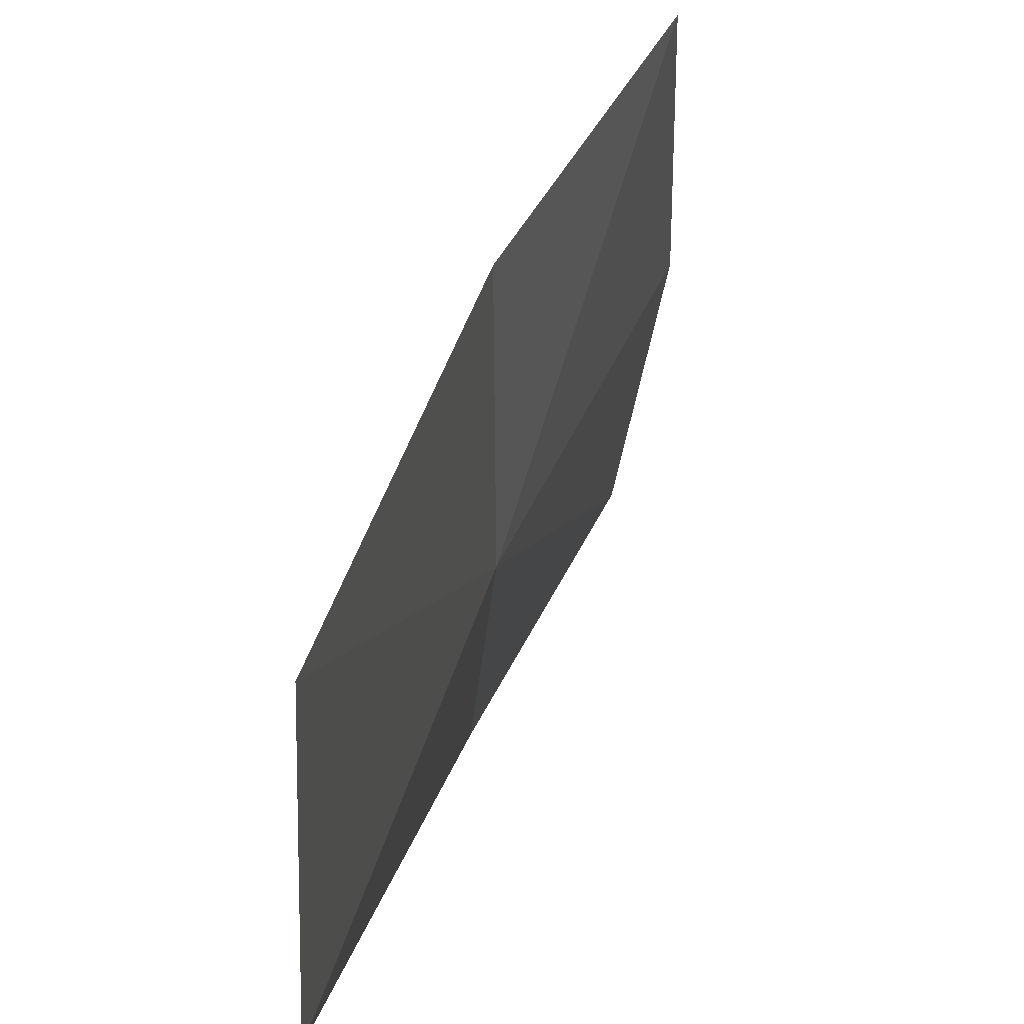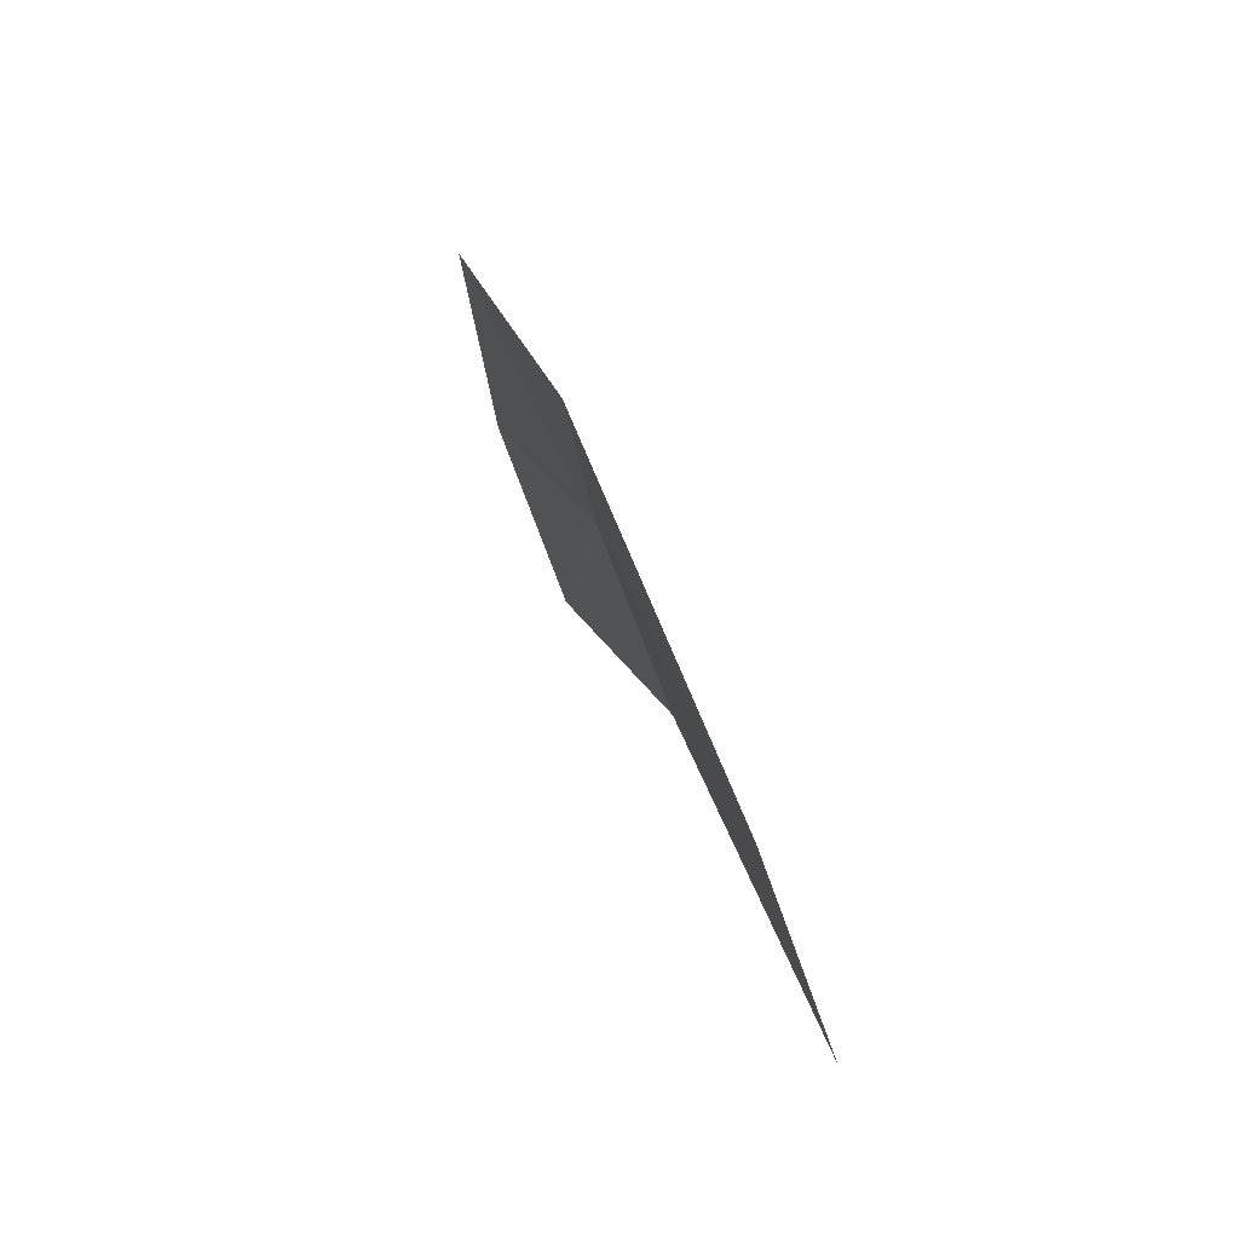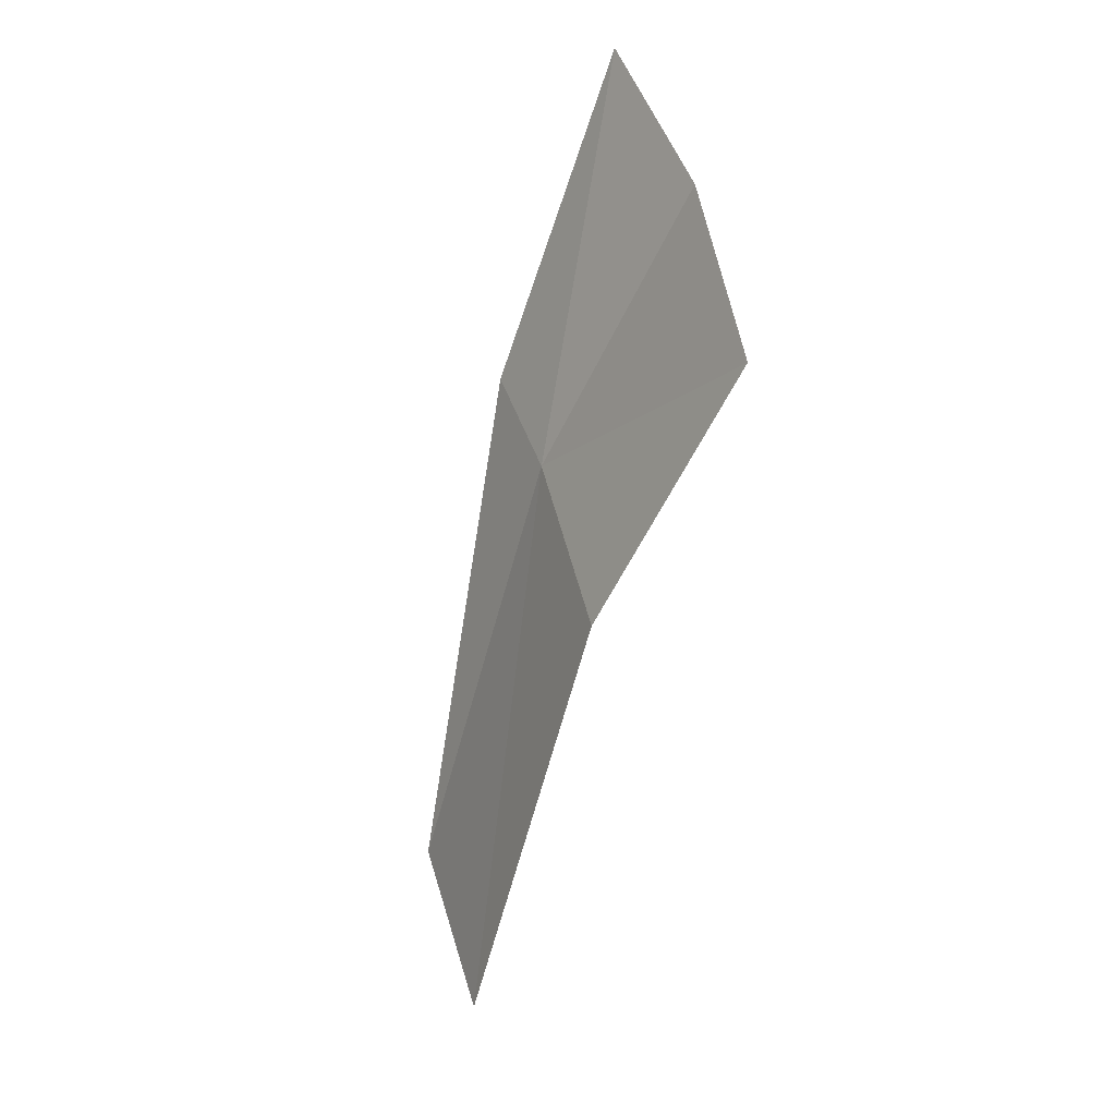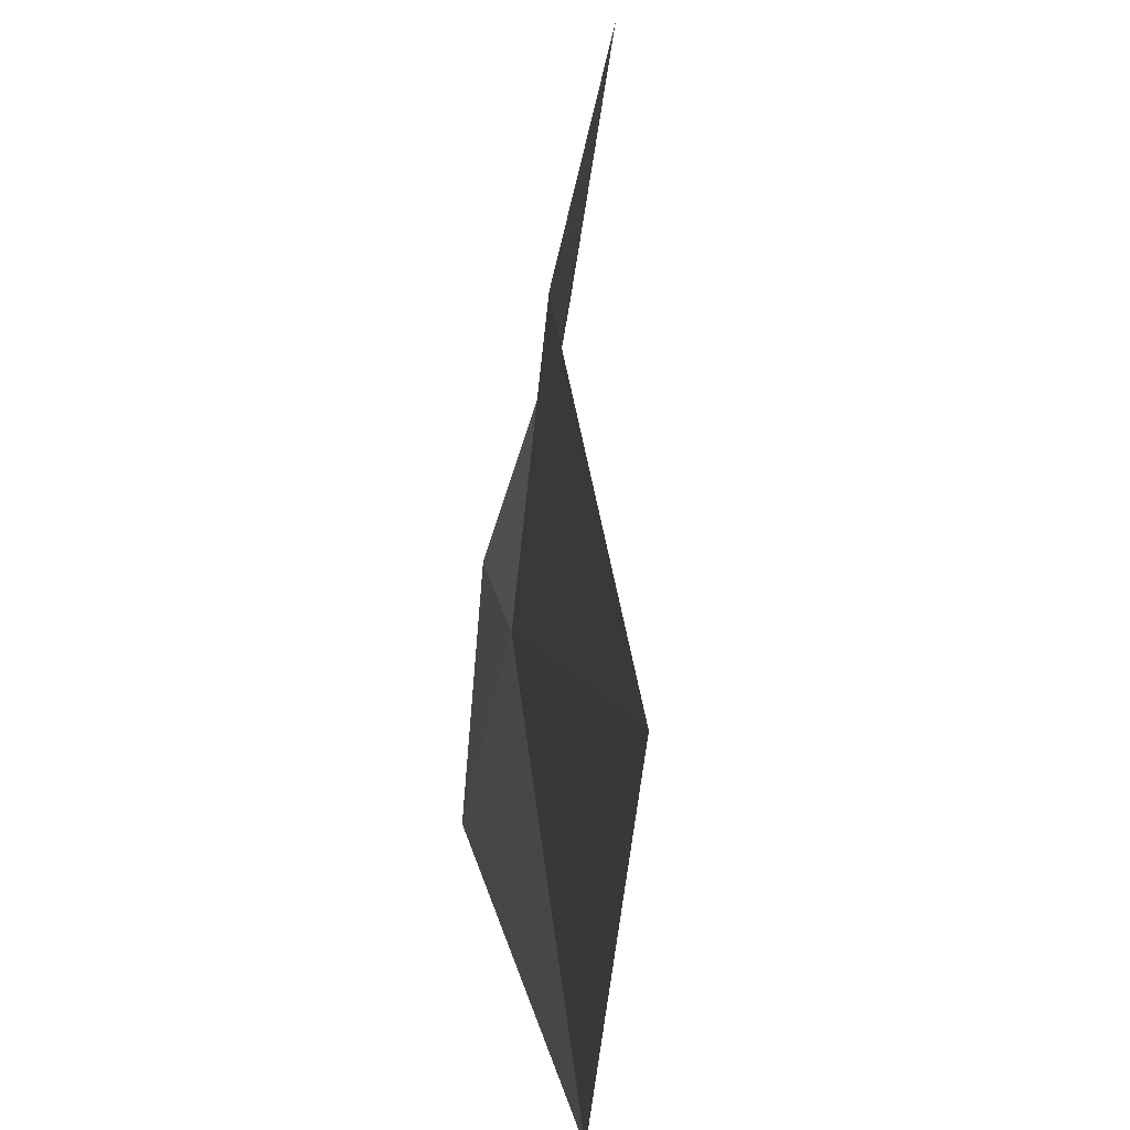
<metadata>
{"format":"obj","ext":"obj","renderer":"f3d","projection":"perspective","resolution":1024,"background":"white","views":[{"elev":20.2,"azim":-7.5,"up":"+Z"},{"elev":-50.7,"azim":-160.1,"up":"+Y"},{"elev":30.4,"azim":-20.0,"up":"+Y"},{"elev":19.2,"azim":-19.5,"up":"+Z"}]}
</metadata>
<code>
v -0.2769 0.04352 0.5841
v -0.2864 0.006805 0.5956
v -0.2777 0.0378 0.5961
v -0.286 0.01176 0.5835
v -0.2774 0.04694 0.5767
v -0.269 0.06981 0.5767
v -0.2678 0.06395 0.5879
v -0.2689 0.05656 0.5991
f 1 2 3
f 1 4 2
f 1 6 5
f 1 7 6
f 1 8 7
f 1 3 8
f 1 5 4

</code>
